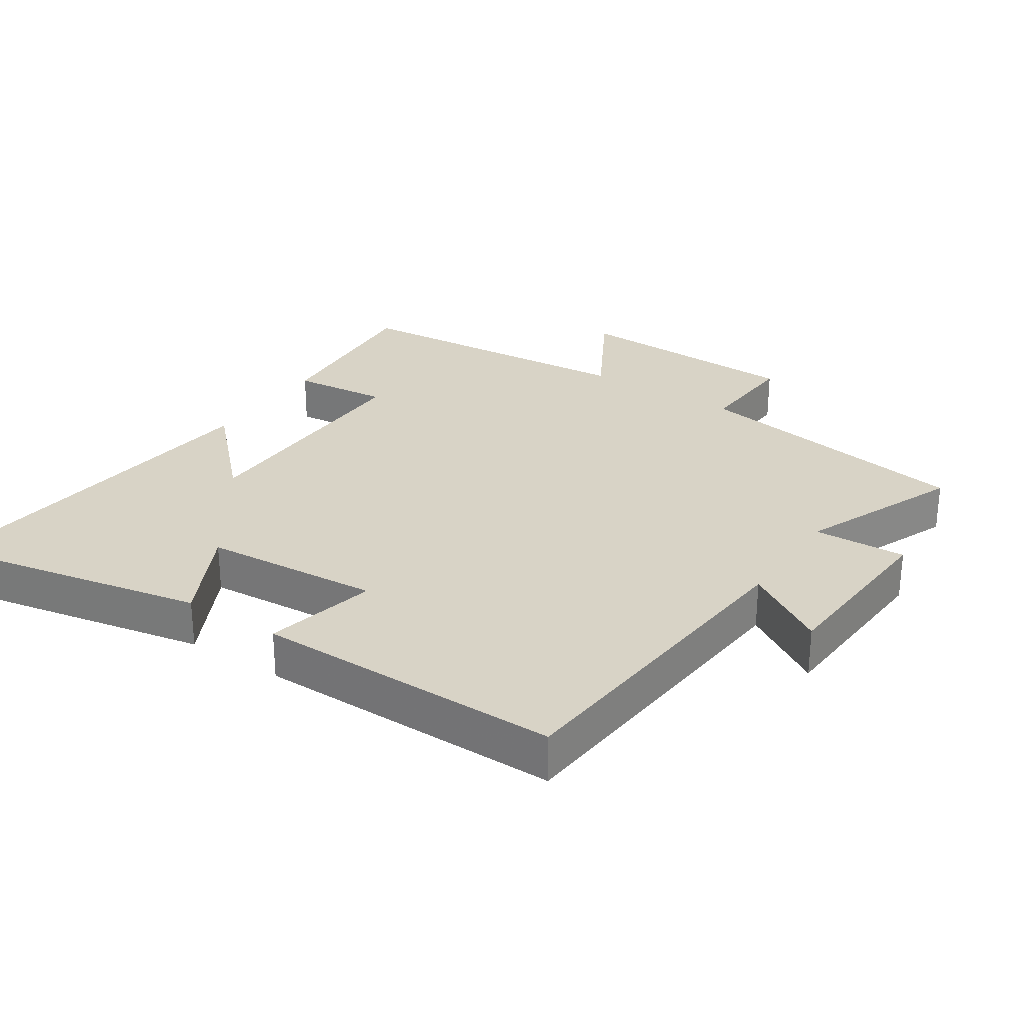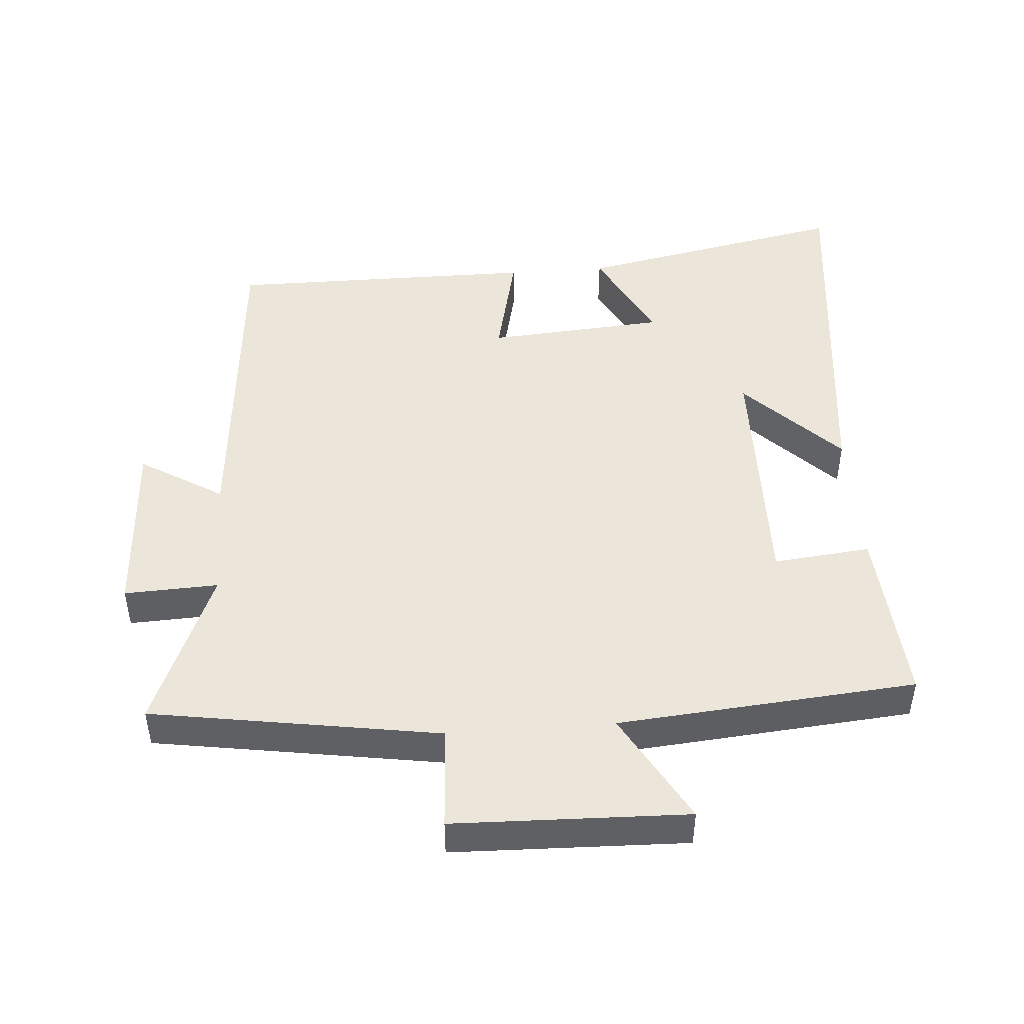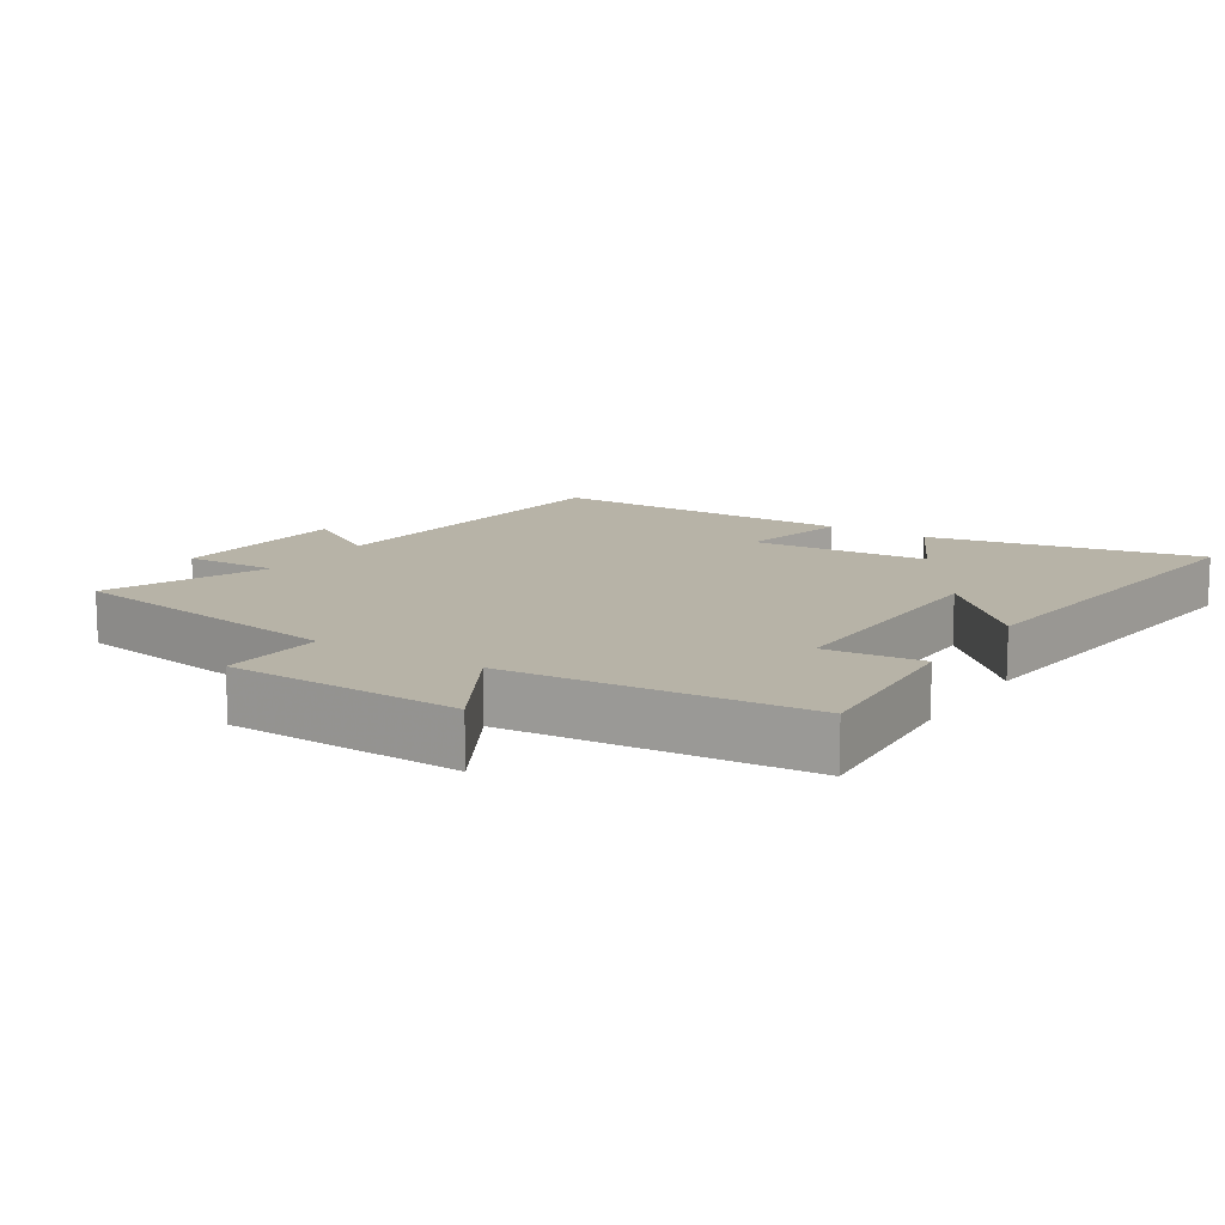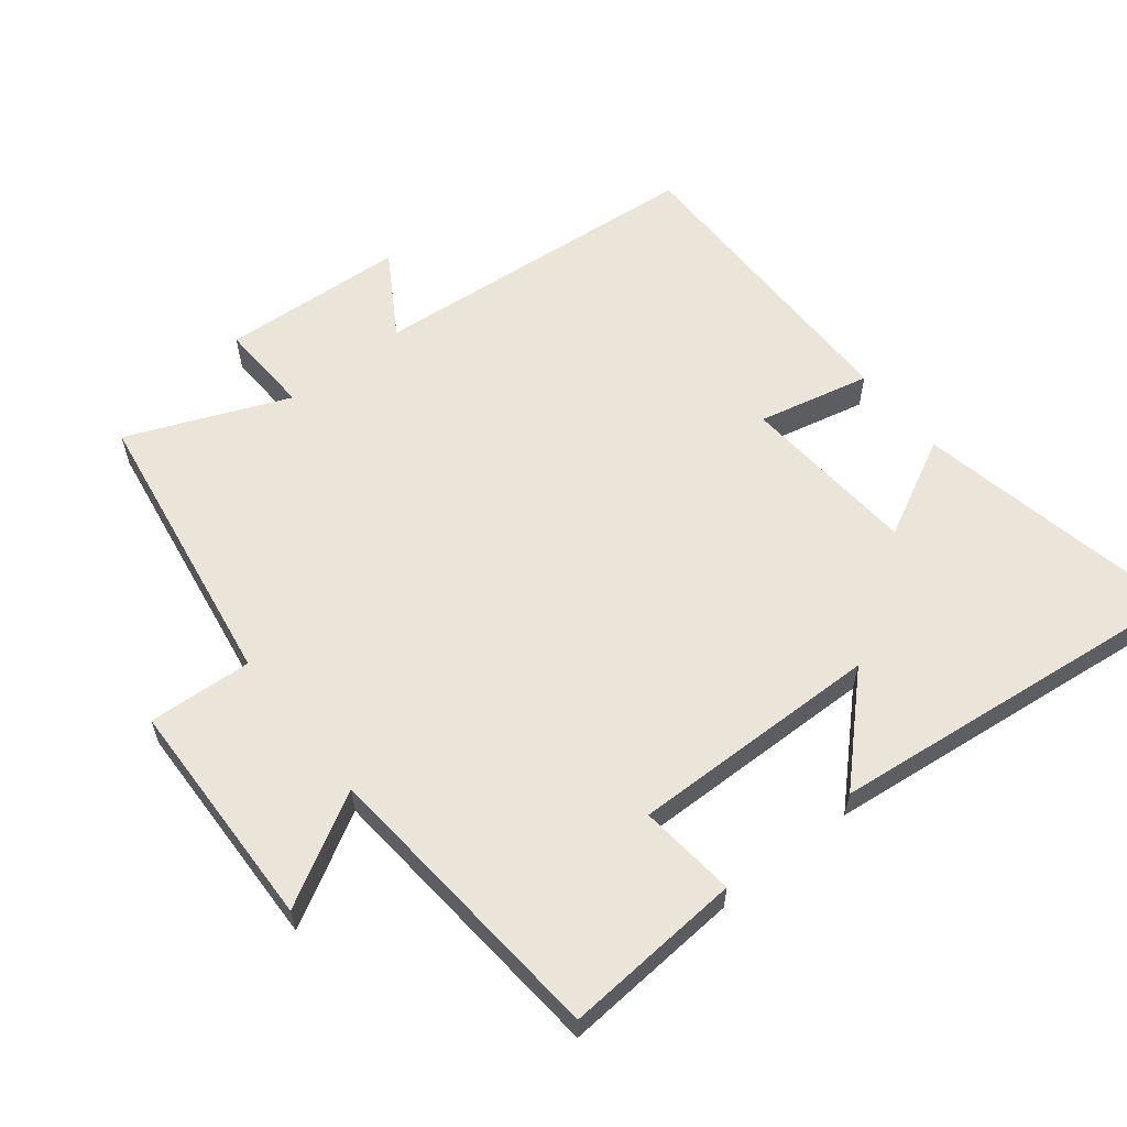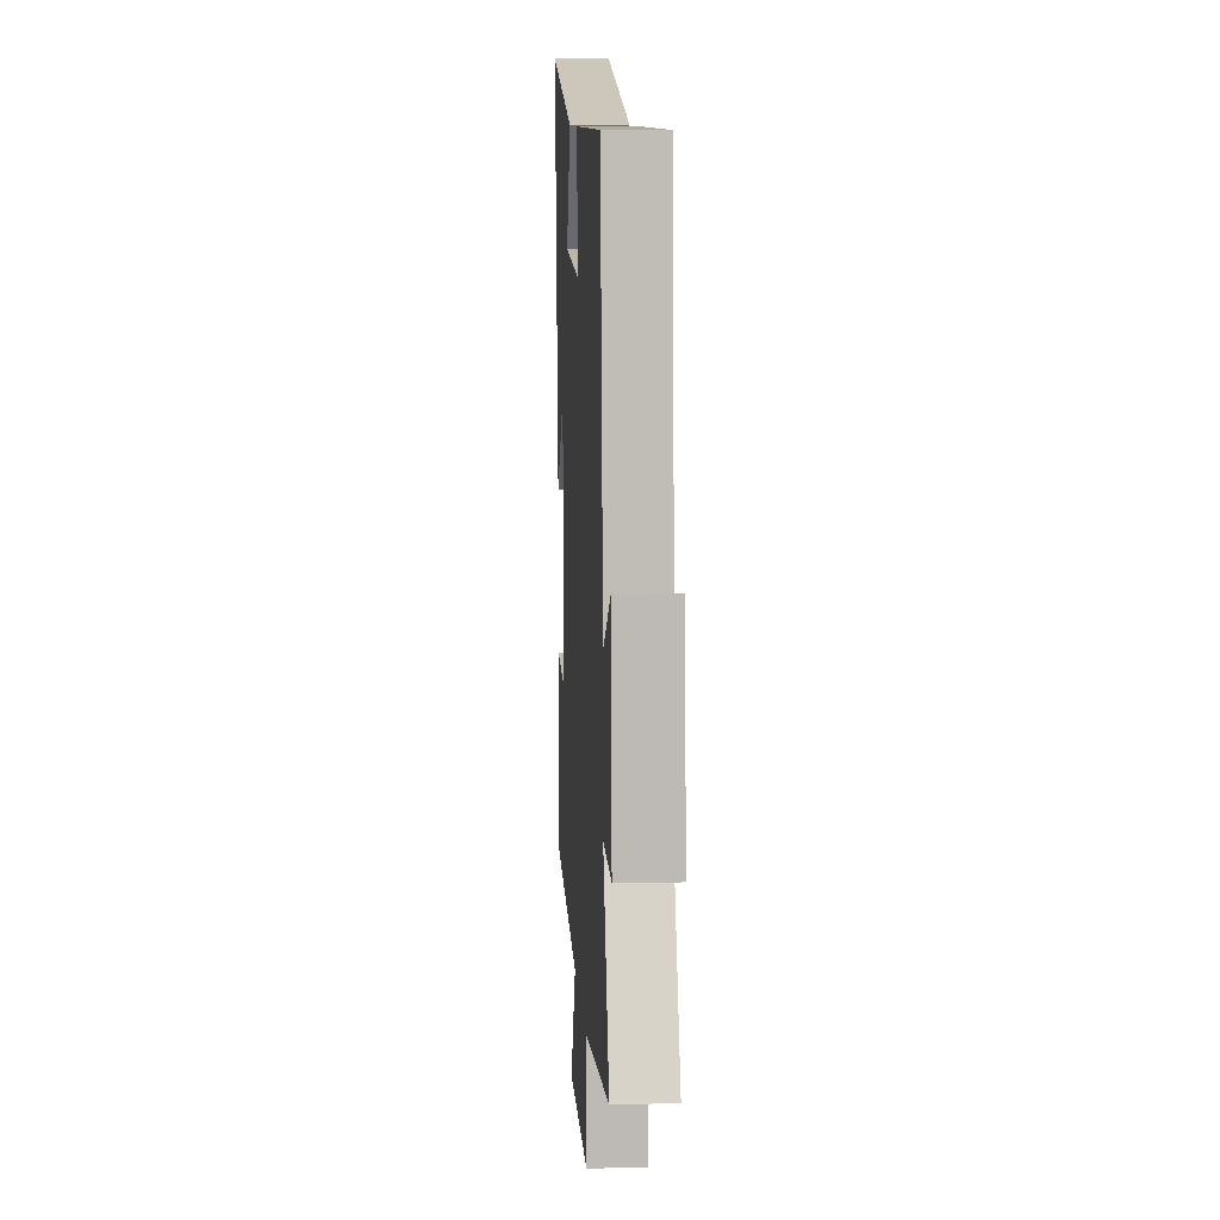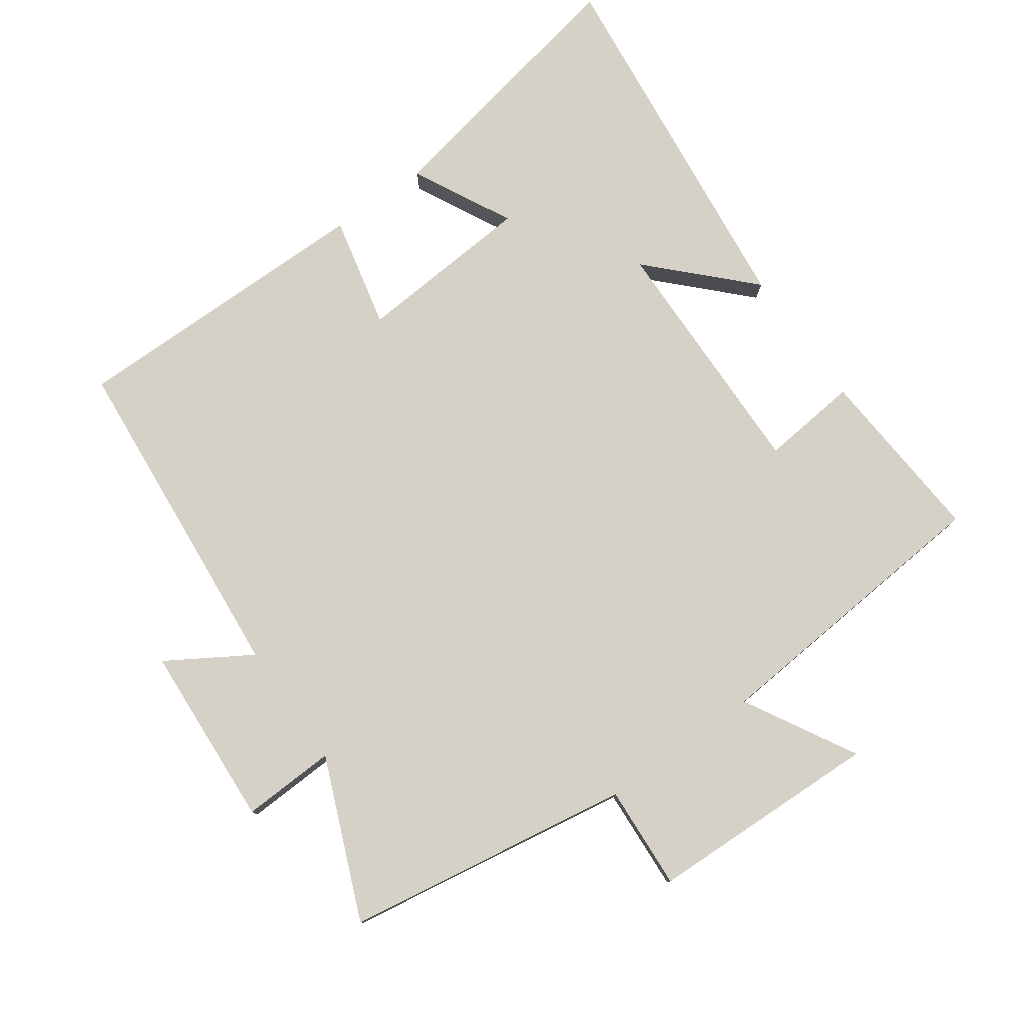
<metadata>
{"format":"obj","ext":"obj","renderer":"f3d","projection":"perspective","resolution":1024,"background":"white","views":[{"elev":28.2,"azim":33.6,"up":"+Y"},{"elev":46.9,"azim":175.7,"up":"+Y"},{"elev":12.6,"azim":-147.4,"up":"+Y"},{"elev":59.5,"azim":-128.4,"up":"+Y"},{"elev":9.9,"azim":86.5,"up":"+Z"},{"elev":78.7,"azim":144.6,"up":"+Y"}]}
</metadata>
<code>
v 0.599 0.07 -0.432
v 0.17 0.07 -0.5
v 0.179 0.07 -0.655
v -0.169 0.07 -0.665
v -0.076 0.07 -0.5
v -0.52 0.07 -0.462
v -0.5 0.07 -0.194
v -0.355 0.07 -0.209
v -0.361 0.07 0.165
v -0.5 0.07 0.024
v -0.561 0.07 0.581
v -0.156 0.07 0.5
v -0.232 0.07 0.352
v 0.034 0.07 0.332
v -0.004 0.07 0.5
v 0.457 0.07 0.501
v 0.5 0.07 -0.001
v 0.624 0.07 0.075
v 0.64 0.07 -0.199
v 0.5 0.07 -0.193
v 0.599 0 -0.432
v 0.17 0 -0.5
v 0.179 0 -0.655
v -0.169 0 -0.665
v -0.076 0 -0.5
v -0.52 0 -0.462
v -0.5 0 -0.194
v -0.355 0 -0.209
v -0.361 0 0.165
v -0.5 0 0.024
v -0.561 0 0.581
v -0.156 0 0.5
v -0.232 0 0.352
v 0.034 0 0.332
v -0.004 0 0.5
v 0.457 0 0.501
v 0.5 0 -0.001
v 0.624 0 0.075
v 0.64 0 -0.199
v 0.5 0 -0.193
f 17 18 19 20
f 15 16 17 20
f 14 15 20 1
f 13 14 1 2
f 10 11 12 13
f 9 10 13
f 8 9 13 2
f 5 6 7 8
f 5 8 2 3
f 3 4 5
f 40 39 38 37
f 40 37 36 35
f 21 40 35 34
f 22 21 34 33
f 33 32 31 30
f 33 30 29
f 22 33 29 28
f 28 27 26 25
f 23 22 28 25
f 25 24 23
f 1 21 22 2
f 2 22 23 3
f 3 23 24 4
f 4 24 25 5
f 5 25 26 6
f 6 26 27 7
f 7 27 28 8
f 8 28 29 9
f 9 29 30 10
f 10 30 31 11
f 11 31 32 12
f 12 32 33 13
f 13 33 34 14
f 14 34 35 15
f 15 35 36 16
f 16 36 37 17
f 17 37 38 18
f 18 38 39 19
f 19 39 40 20
f 20 40 21 1

</code>
